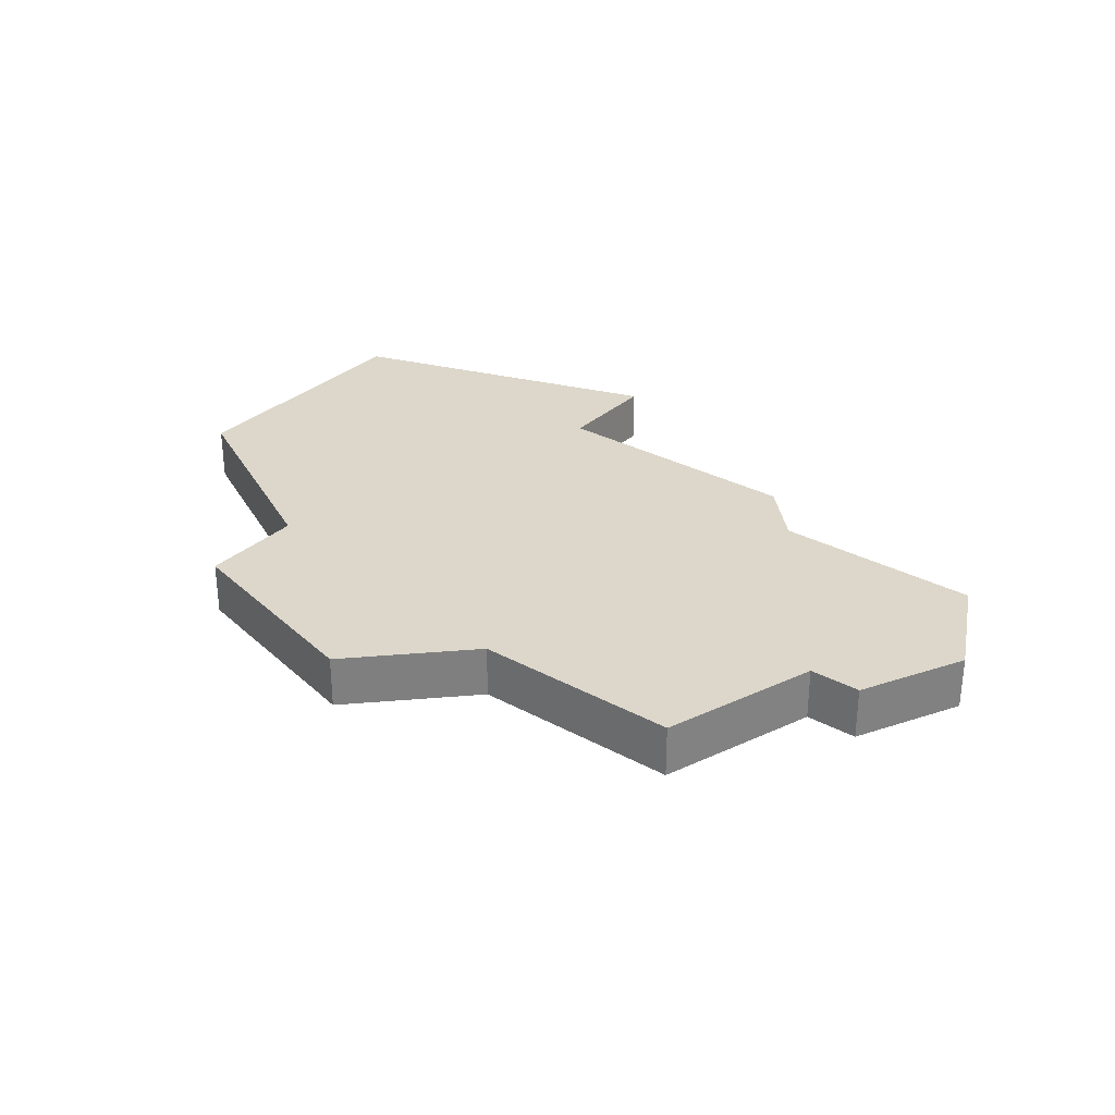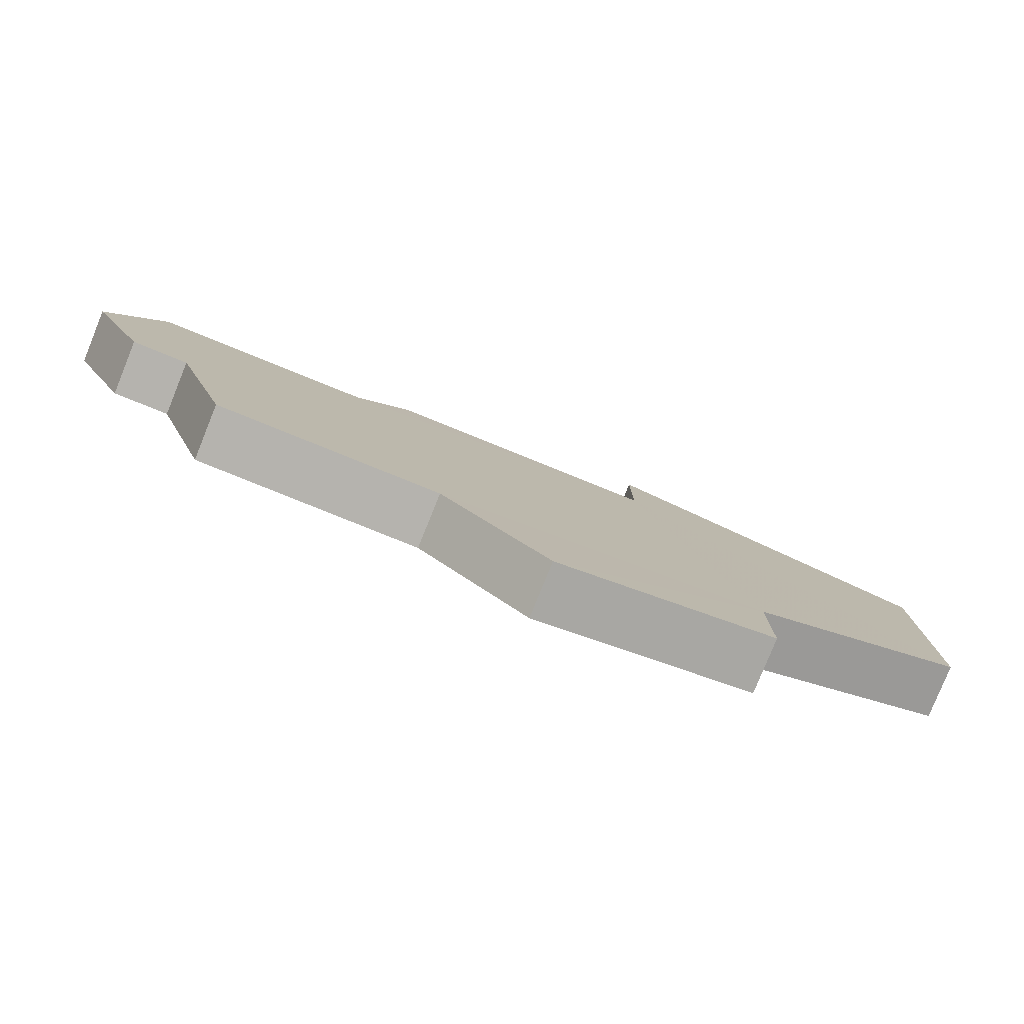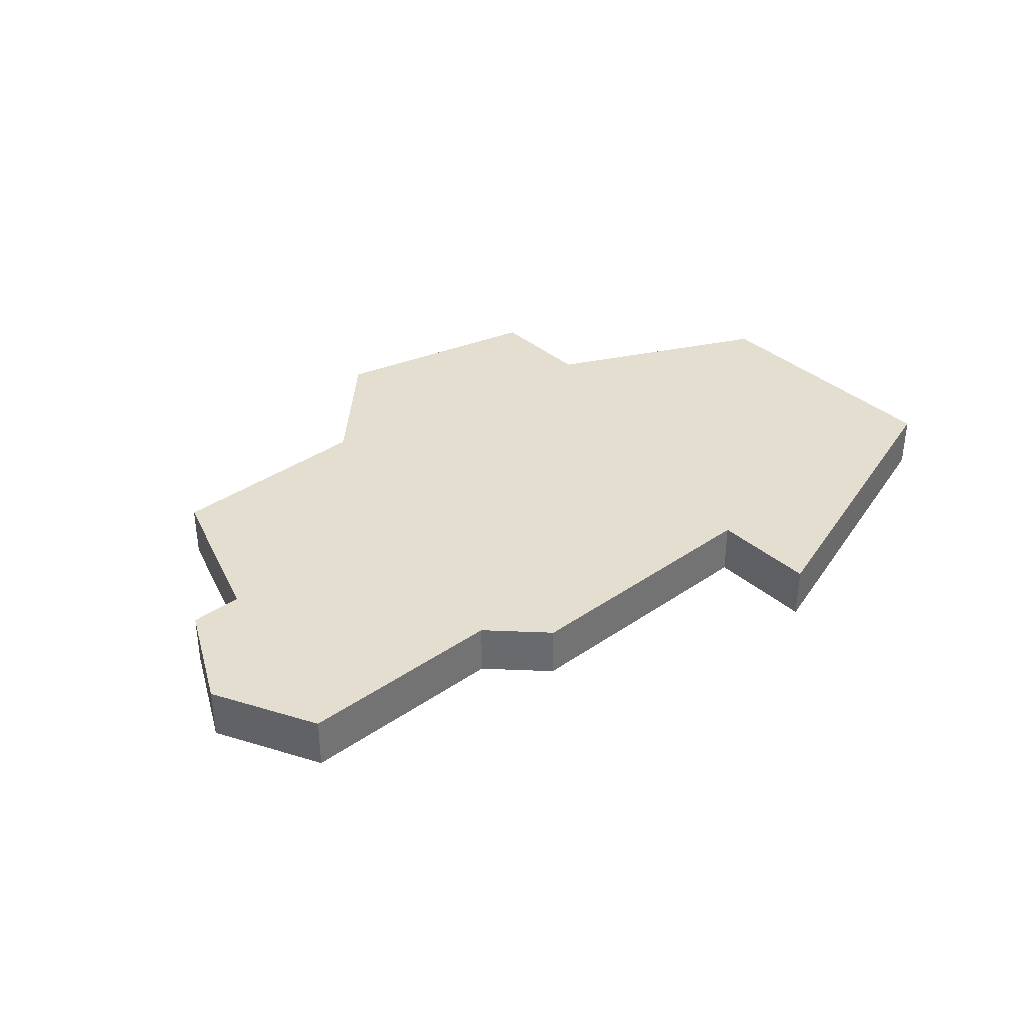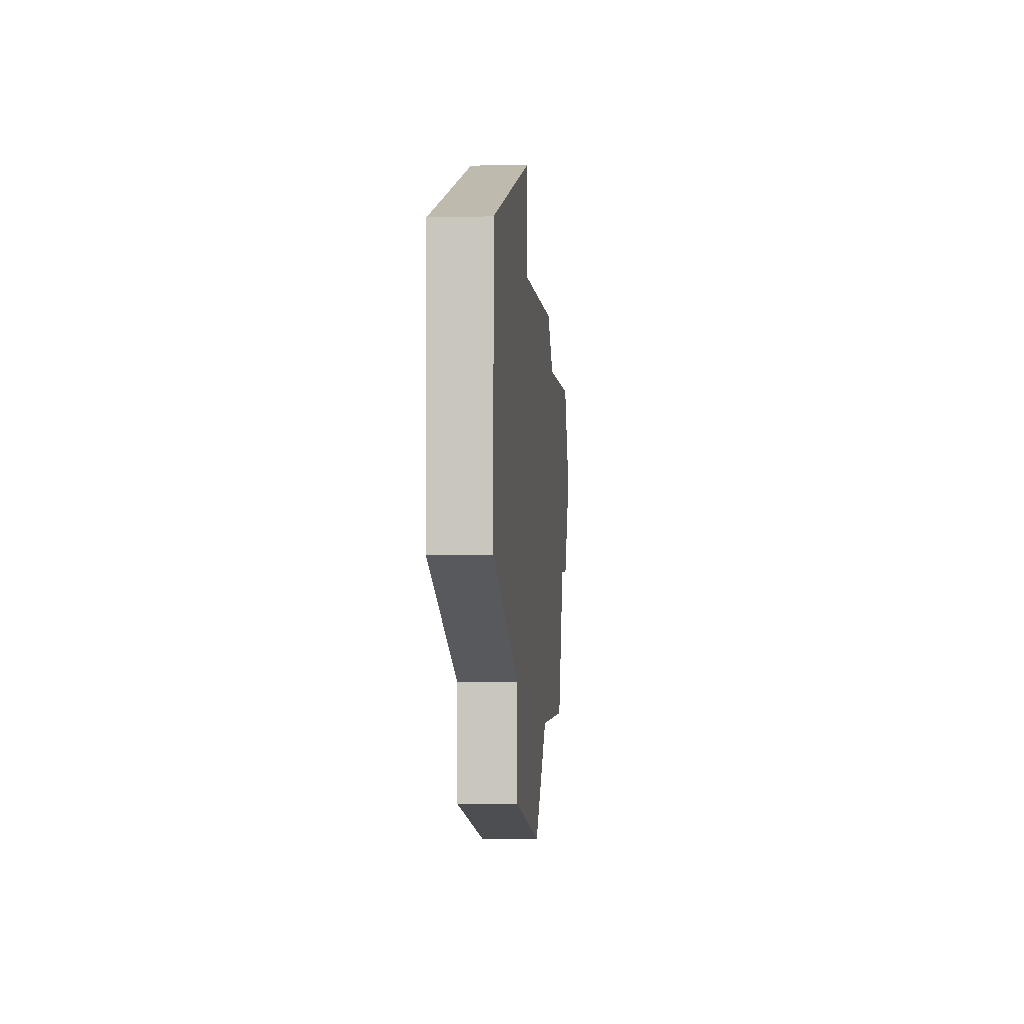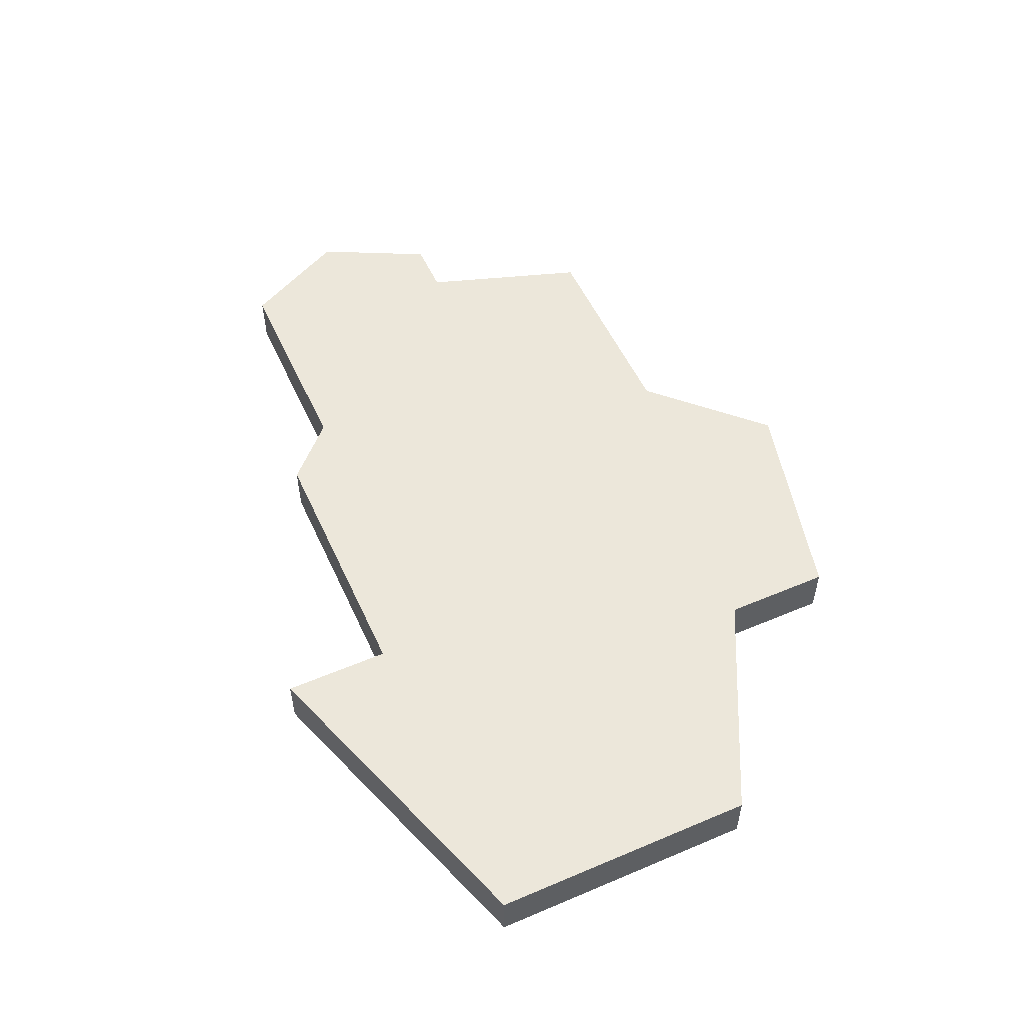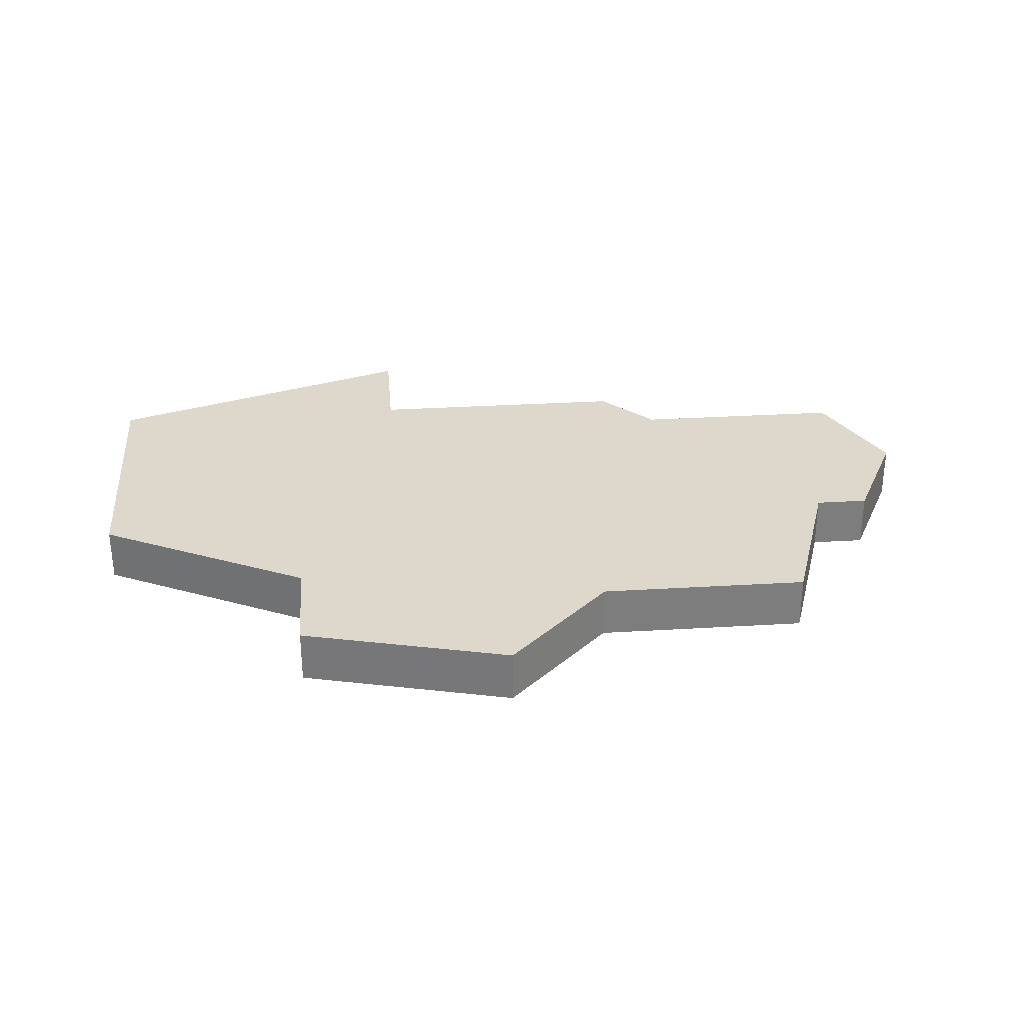
<metadata>
{"format":"obj","ext":"obj","renderer":"f3d","projection":"perspective","resolution":1024,"background":"white","views":[{"elev":30.7,"azim":38.0,"up":"+Z"},{"elev":-79.9,"azim":158.0,"up":"+Y"},{"elev":36.5,"azim":138.1,"up":"+Z"},{"elev":-2.5,"azim":-84.8,"up":"+Y"},{"elev":53.8,"azim":-114.3,"up":"+Z"},{"elev":31.3,"azim":-4.9,"up":"+Z"}]}
</metadata>
<code>
v 2972 -525 0
v 2972 -525 1
v 2972 -527 0
v 2972 -527 1
v 2980 -519 0
v 2980 -519 1
v 2979 -518 0
v 2979 -518 1
v 2978 -526 0
v 2978 -526 1
v 2985 -521 0
v 2985 -521 1
v 2968 -523 0
v 2968 -523 1
v 2968 -518 0
v 2968 -518 1
v 2976 -528 0
v 2976 -528 1
v 2984 -523 0
v 2984 -523 1
v 2984 -519 0
v 2984 -519 1
v 2983 -523 0
v 2983 -523 1
v 2974 -516 0
v 2974 -516 1
v 2974 -518 0
v 2974 -518 1
v 2982 -526 0
v 2982 -526 1
f 1 17 3
f 9 1 27
f 27 13 15
f 15 25 27
f 27 1 13
f 17 1 9
f 23 29 9
f 11 19 23
f 5 23 9
f 5 27 7
f 23 5 21
f 21 11 23
f 9 27 5
f 4 18 2
f 28 2 10
f 16 14 28
f 28 26 16
f 14 2 28
f 10 2 18
f 10 30 24
f 24 20 12
f 10 24 6
f 8 28 6
f 22 6 24
f 24 12 22
f 6 28 10
f 28 8 27
f 27 8 7
f 26 28 25
f 25 28 27
f 16 26 15
f 15 26 25
f 14 16 13
f 13 16 15
f 2 14 1
f 1 14 13
f 4 2 3
f 3 2 1
f 18 4 17
f 17 4 3
f 10 18 9
f 9 18 17
f 30 10 29
f 29 10 9
f 24 30 23
f 23 30 29
f 20 24 19
f 19 24 23
f 12 20 11
f 11 20 19
f 22 12 21
f 21 12 11
f 8 6 7
f 7 6 5
f 6 22 5
f 5 22 21

</code>
